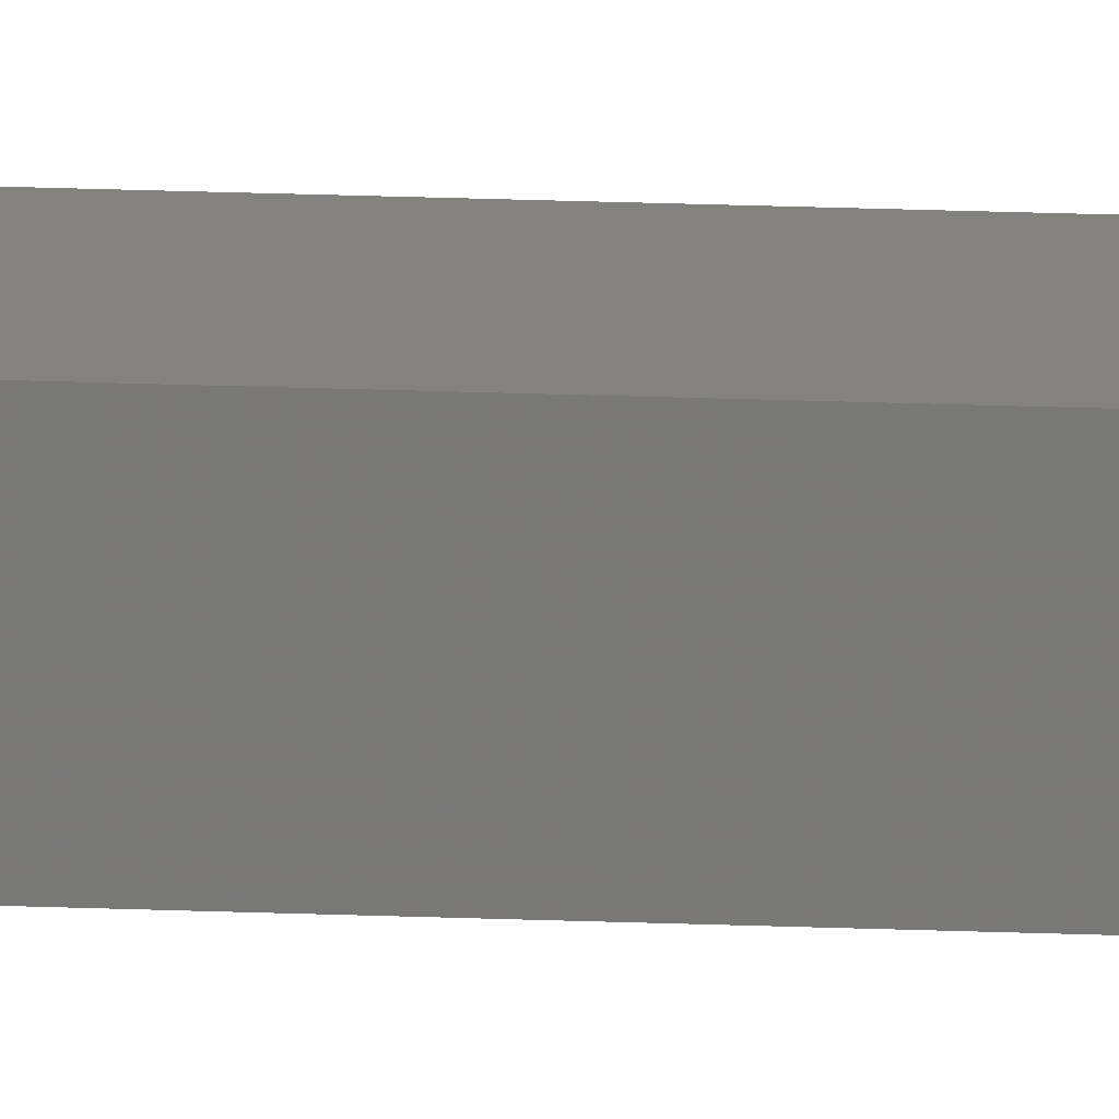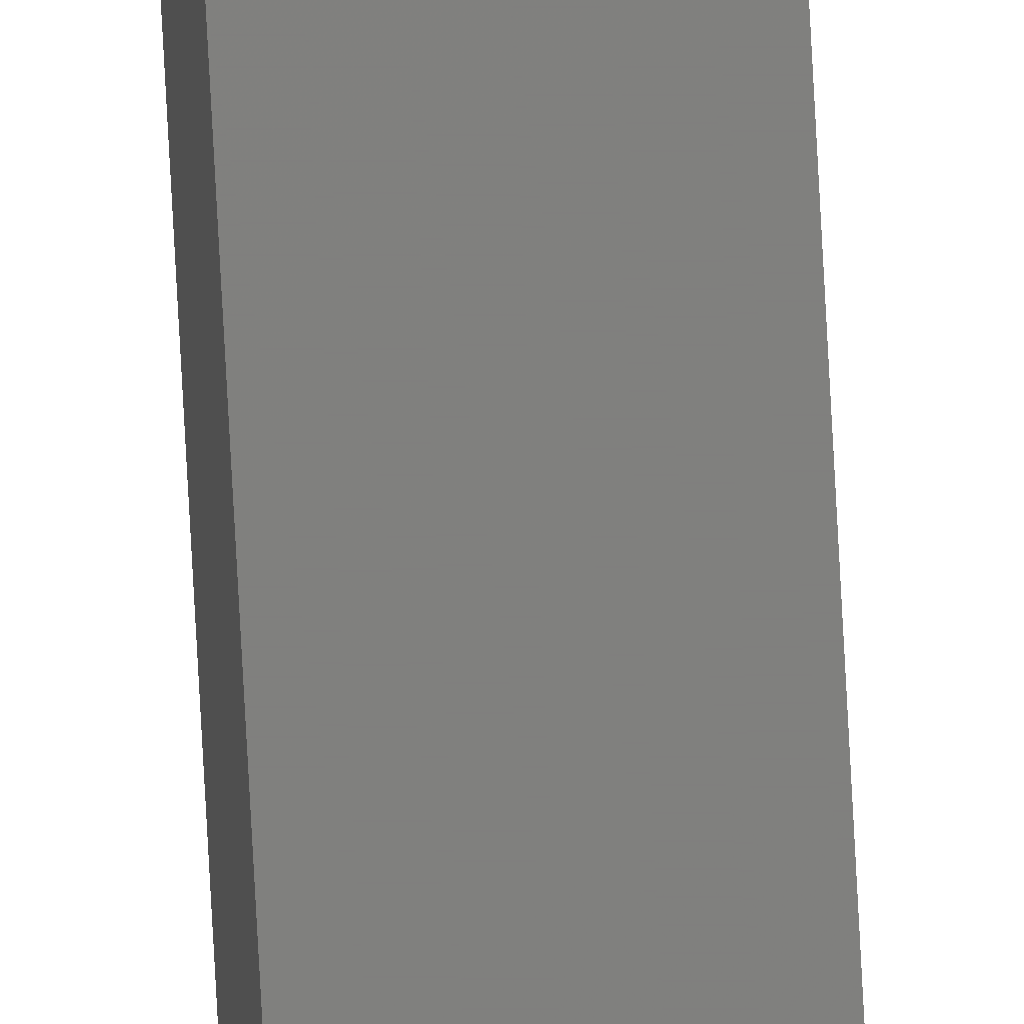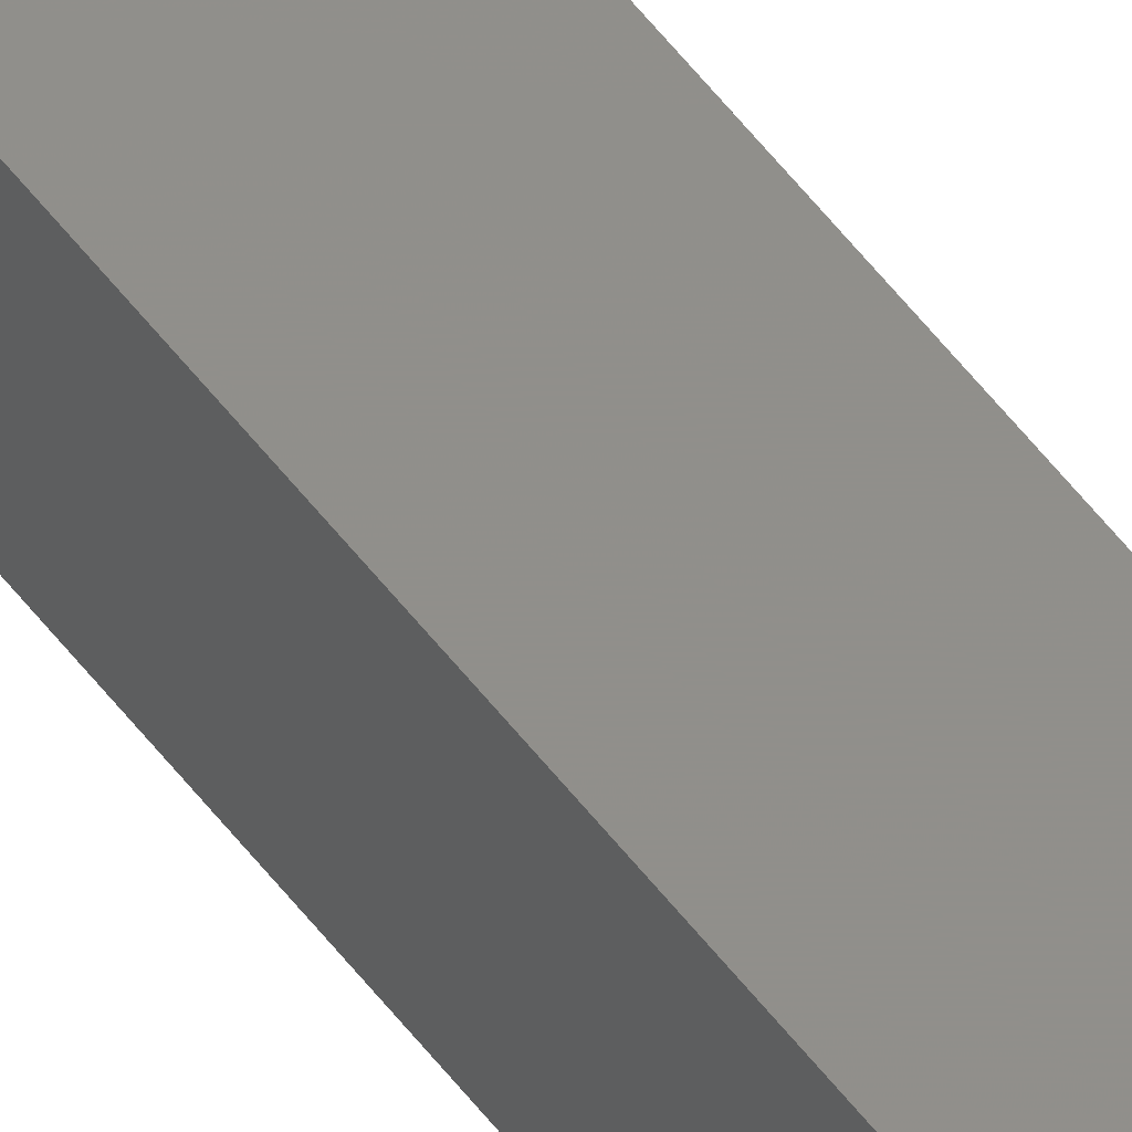
<metadata>
{"format":"stl","ext":"stl","renderer":"f3d","projection":"perspective","resolution":1024,"background":"white","views":[{"elev":11.3,"azim":97.5,"up":"+Y"},{"elev":-79.6,"azim":-176.9,"up":"+Y"},{"elev":51.7,"azim":-35.3,"up":"+Y"}]}
</metadata>
<code>
# stl→obj: 16 verts, 28 faces
v 9.807 3.828 -140.3
v 9.787 3.83 -140.3
v 9.787 3.83 -136.7
v 9.807 3.828 -136.7
v 9.827 3.826 -140.3
v 9.827 3.826 -136.7
v 9.847 3.824 -140.3
v 9.847 3.824 -136.7
v 9.842 3.774 -136.7
v 9.842 3.774 -140.3
v 9.782 3.781 -136.7
v 9.782 3.781 -140.3
v 9.802 3.778 -136.7
v 9.802 3.778 -140.3
v 9.822 3.776 -136.7
v 9.822 3.776 -140.3
f 1 2 3
f 1 3 4
f 5 4 6
f 5 1 4
f 7 6 8
f 7 5 6
f 7 8 9
f 10 7 9
f 11 12 13
f 13 14 15
f 12 14 13
f 14 16 15
f 15 10 9
f 16 10 15
f 12 11 3
f 2 12 3
f 16 7 10
f 16 5 7
f 14 1 16
f 16 1 5
f 12 2 14
f 14 2 1
f 8 15 9
f 6 15 8
f 4 13 15
f 4 15 6
f 3 11 13
f 3 13 4

</code>
